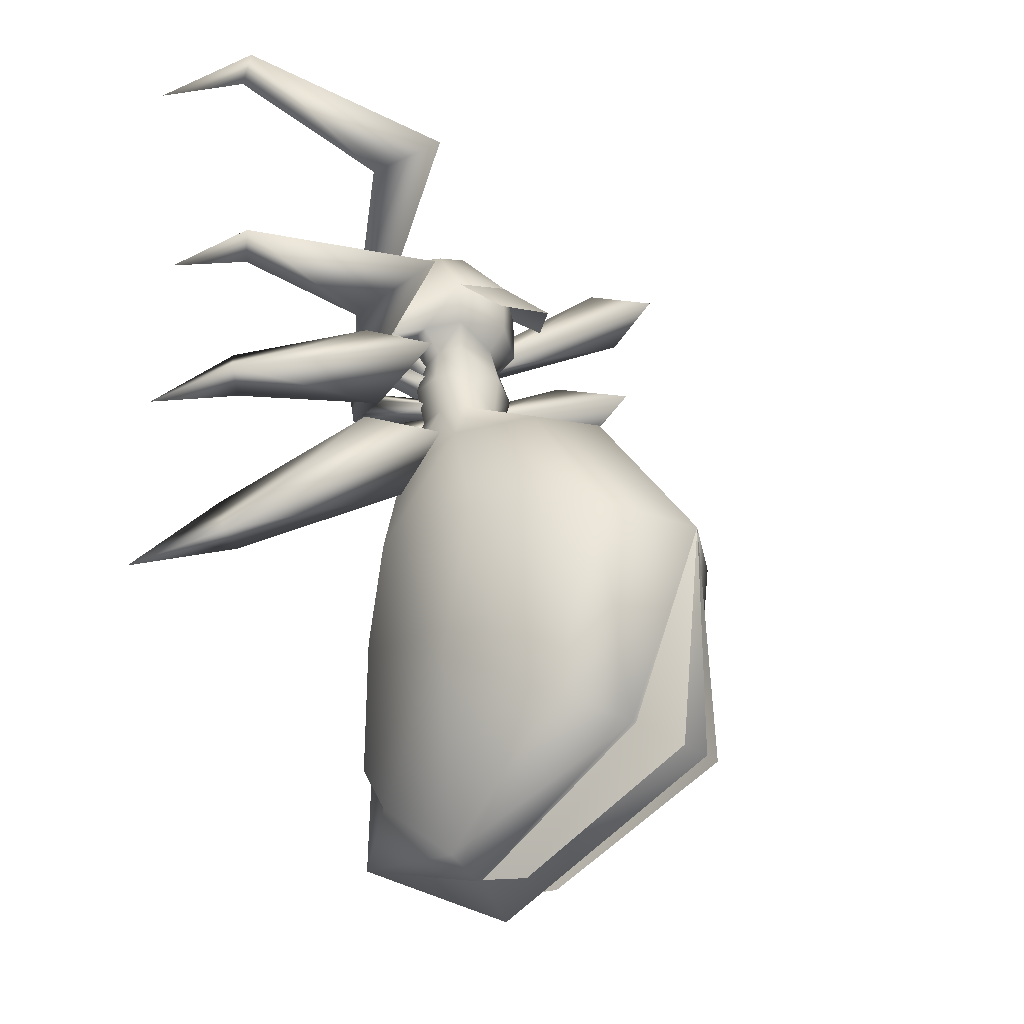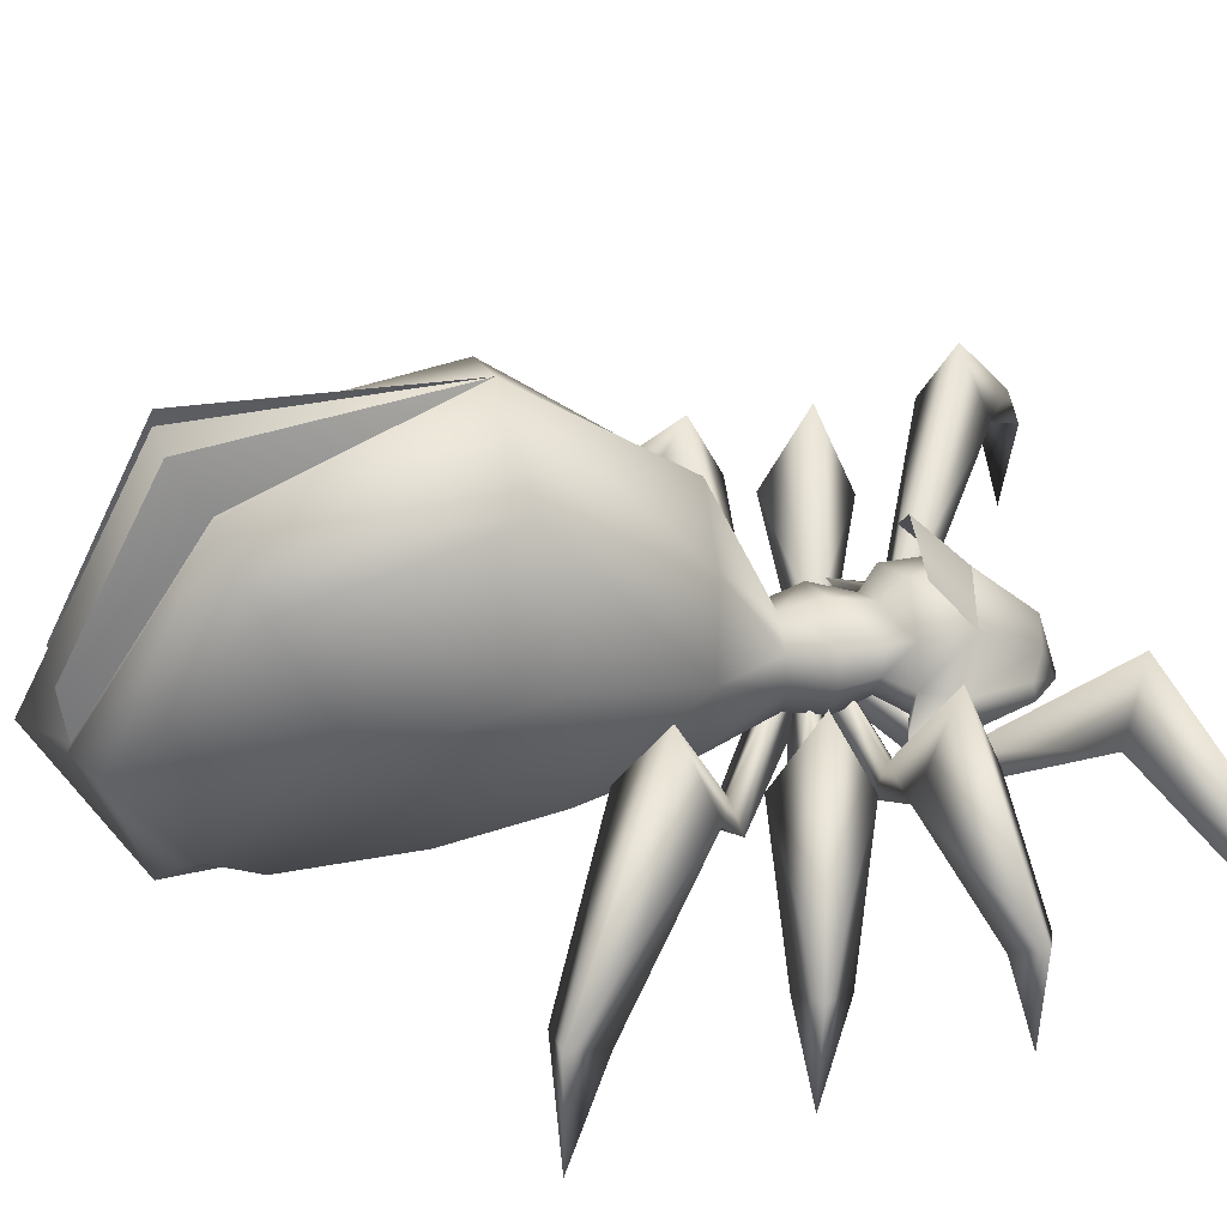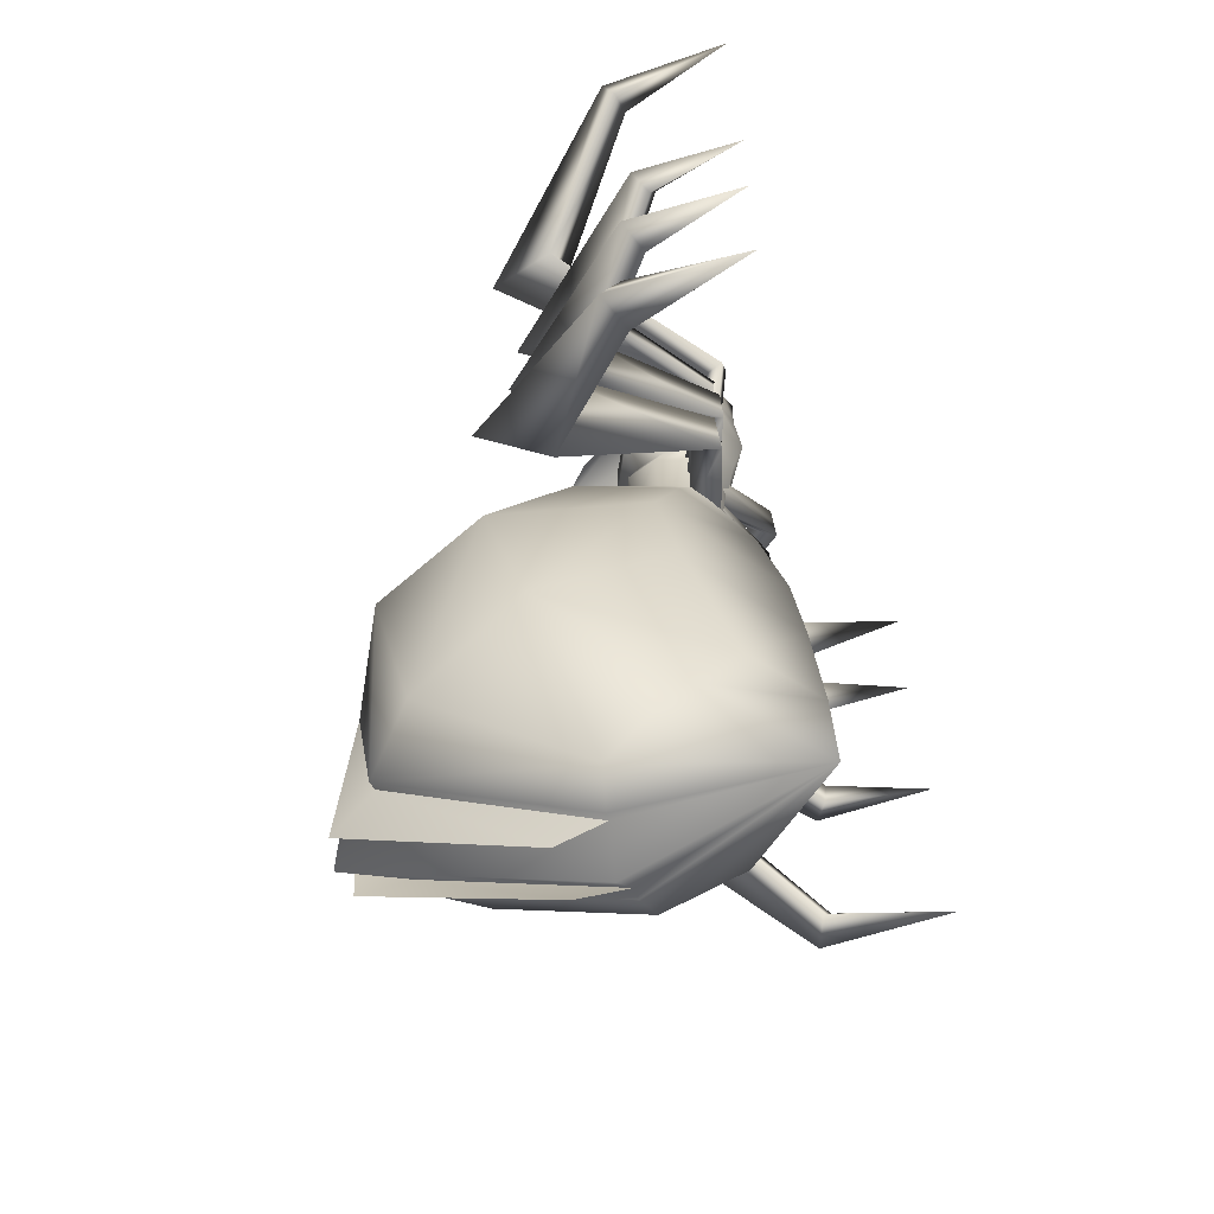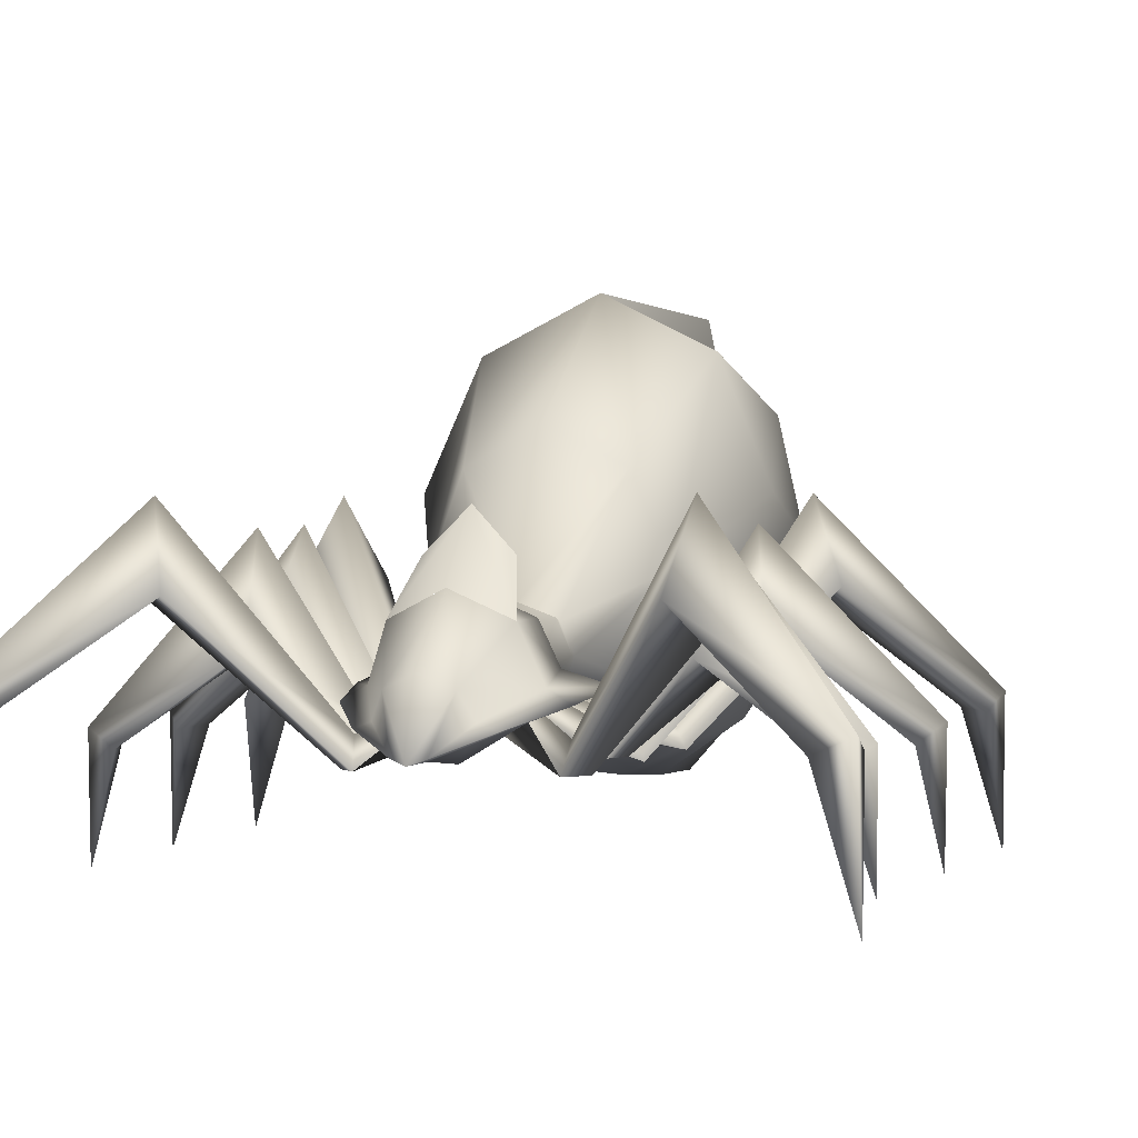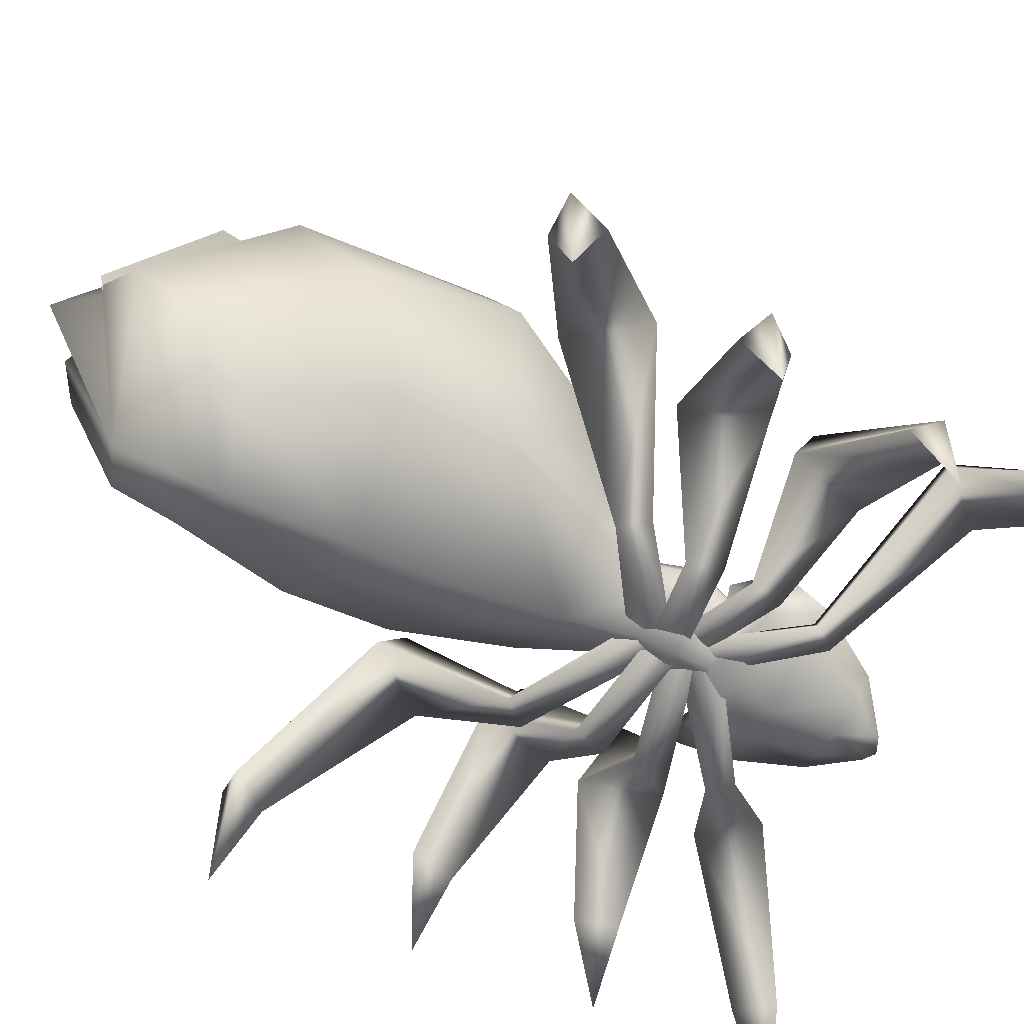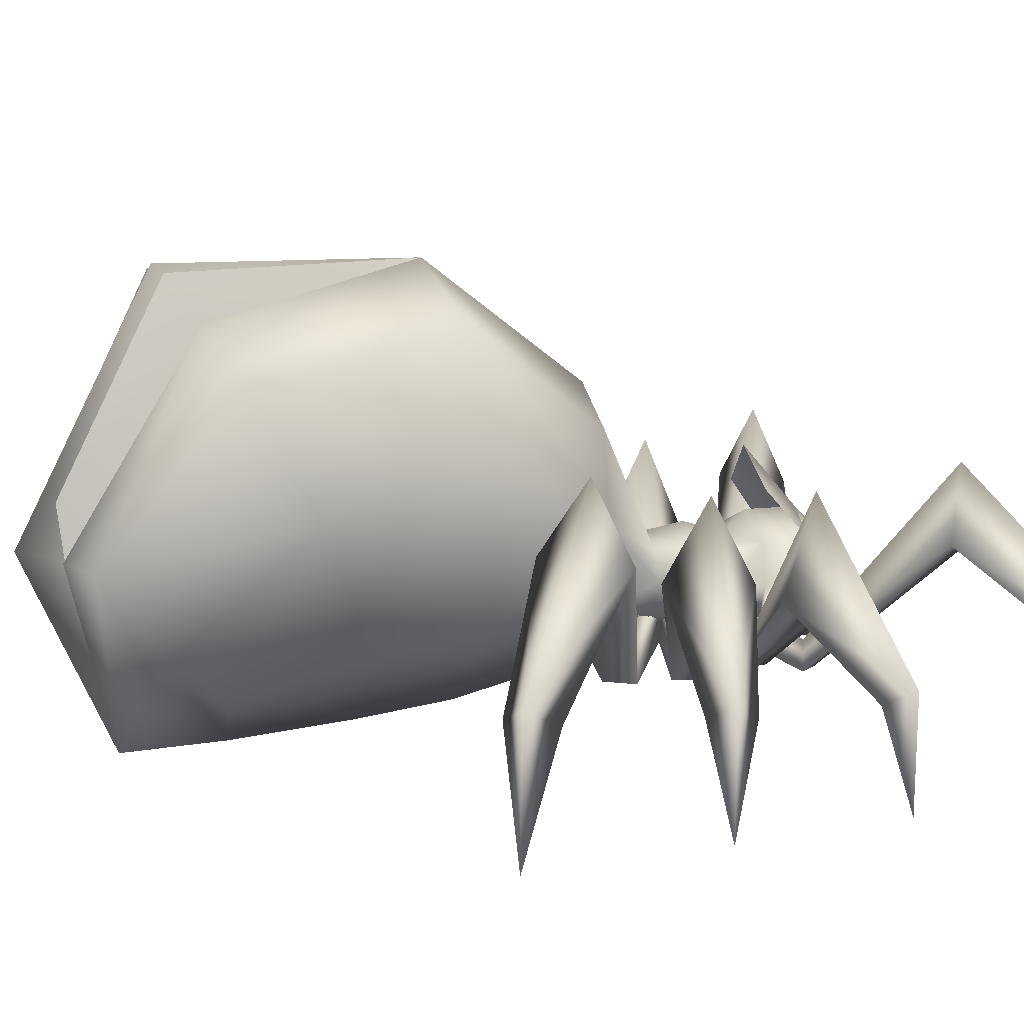
<metadata>
{"format":"obj","ext":"obj","renderer":"f3d","projection":"perspective","resolution":1024,"background":"white","views":[{"elev":-26.3,"azim":126.6,"up":"+Z"},{"elev":39.0,"azim":-104.6,"up":"+Y"},{"elev":-62.2,"azim":-72.5,"up":"+Z"},{"elev":0.4,"azim":18.0,"up":"+Y"},{"elev":-60.0,"azim":-117.8,"up":"+Y"},{"elev":9.3,"azim":-111.4,"up":"+Y"}]}
</metadata>
<code>
v 0 0.2372 0.1893
v 0 0.2299 0.1443
v -0.04881 0.2183 0.1846
v 0.04881 0.2183 0.1846
v 0.03705 0.2059 0.2298
v 0.04687 0.1785 0.2255
v 0.06174 0.186 0.181
v 0.03768 0.214 0.1412
v 0.05029 0.1853 0.1391
v 0 0.3862 0.0758
v -0.07712 0.3473 0.06728
v 0.07712 0.3473 0.06728
v -0.03705 0.2059 0.2298
v -0.04687 0.1785 0.2255
v -0 0.515 -0.09511
v -0.115 0.4571 -0.08898
v -0.1129 0.258 0.05778
v -0.1701 0.3278 -0.07966
v -0.1304 0.1684 -0.07038
v -0.1607 0.2836 -0.245
v -0.1264 0.1472 -0.1859
v -0.08021 0.1064 -0.3175
v -0 0.05962 -0.1653
v -0 0.04983 -0.2984
v 0.08026 0.1064 -0.3175
v 0.1014 0.1556 -0.3782
v 0.1607 0.2836 -0.245
v 0.08129 0.2364 -0.4411
v 0.1188 0.4077 -0.304
v -0 0.0977 0.05455
v 0.03768 0.1501 0.1391
v 0 0.1295 0.1428
v 0.08398 0.1553 0.04529
v 0.1304 0.1684 -0.07038
v 0.1129 0.258 0.05778
v 0.1701 0.3278 -0.07966
v 0.115 0.4571 -0.08898
v 0.06112 0.4622 -0.3319
v 0.04596 0.2439 -0.4637
v -0 0.04719 -0.4055
v 0.03575 0.2445 -0.4599
v 0.05065 0.46 -0.3288
v -0.08398 0.1553 0.04529
v -0 0.07069 -0.06409
v 0.1264 0.1472 -0.1859
v -0.1014 0.1556 -0.3782
v -0.08129 0.2364 -0.4411
v -0.1188 0.4077 -0.304
v -0.06112 0.4622 -0.3319
v -0.04596 0.2439 -0.4637
v -0.03575 0.2445 -0.4599
v -0 0.5156 -0.3637
v -0.05065 0.46 -0.3288
v -0 0.2499 -0.5
v 0.03705 0.1512 0.2214
v 0.04879 0.1466 0.1805
v 0 0.1254 0.1803
v 0.05065 0.46 -0.3288
v 0.03275 0.5087 -0.3597
v -0 0.515 -0.09511
v 0.0279 0.2985 -0.4655
v 0.03575 0.2445 -0.4599
v -0.03275 0.5087 -0.3597
v -0.05065 0.46 -0.3288
v -0 0.515 -0.09511
v -0.02791 0.2985 -0.4655
v -0.03575 0.2445 -0.4599
v -0.03768 0.1501 0.1391
v -0.05029 0.1853 0.1391
v -0.03768 0.214 0.1411
v -0.06174 0.186 0.181
v -0.04879 0.1466 0.1805
v -0.03705 0.1512 0.2214
v -0.338 0.1127 0.1086
v -0.201 0.215 0.07298
v -0.2231 0.212 0.1618
v -0.3283 0.1152 0.05906
v -0.3569 0.001332 0.0765
v -0.3594 0.1313 0.07735
v -0.207 0.2977 0.1211
v 0 0.3131 0.2575
v -0.05559 0.2187 0.3071
v 0 0.2451 0.3184
v -0.0409 0.2713 0.2636
v -0.1098 0.09761 0.1272
v -0.0197 0.1651 0.1686
v -0.005879 0.1363 0.152
v -0.1066 0.1317 0.1468
v -0.01238 0.1363 0.1889
v -0.1197 0.09763 0.164
v -0.3382 0.1294 0.4968
v -0.2546 0.2423 0.3549
v -0.2056 0.2385 0.4112
v -0.3717 0.1318 0.4621
v -0.3783 7e-06 0.5
v -0.3414 0.1245 0.2728
v -0.3242 0.1095 0.2432
v -0.3398 0.002875 0.2709
v -0.2188 0.1906 0.1924
v -0.2001 0.2945 0.2366
v -0.3743 0.1457 0.4975
v -0.2252 0.3189 0.3814
v -0.3089 0.1071 0.2879
v -0.1032 0.1305 0.2134
v -0.1161 0.1046 0.1975
v -0.1939 0.1891 0.2793
v -0.1064 0.1046 0.2337
v -0.02251 0.1659 0.1958
v -0.01905 0.1404 0.1759
v -0.007077 0.1404 0.2088
v -0.1087 0.09415 0.2741
v -0.01508 0.167 0.2214
v -0.02148 0.139 0.1977
v -0.09379 0.124 0.2814
v 0.008574 0.139 0.2278
v -0.08923 0.09415 0.2974
v 0.338 0.1126 0.1086
v 0.3283 0.1151 0.05906
v 0.3569 0.001206 0.07648
v 0.201 0.215 0.073
v 0.2232 0.2119 0.1618
v 0.1066 0.1316 0.1468
v 0.1098 0.09759 0.1272
v 0.2071 0.2977 0.1211
v 0.3594 0.1312 0.07734
v 0.1197 0.09761 0.164
v 0.01971 0.1651 0.1686
v 0.01238 0.1363 0.1889
v 0.005879 0.1363 0.152
v -0.03122 0.166 0.3783
v -0.07684 0.165 0.2951
v -0.04401 0.1403 0.3679
v -0.05558 0.2187 0.3071
v 0 0.2451 0.3184
v 0 0.2454 0.2606
v 0.05558 0.2187 0.3071
v 0.05555 0.2198 0.2523
v 0.07393 0.1787 0.2481
v -0.07393 0.1787 0.2481
v -0.05555 0.2198 0.2523
v 0 0.2231 0.2353
v 0.07684 0.165 0.2951
v 0.03122 0.166 0.3783
v 0 0.1796 0.386
v 0 0.1082 0.4079
v -0.06554 0.1482 0.2454
v 0.1003 0.1511 0.2975
v 0.06554 0.1482 0.2454
v 0.1142 0.1635 0.2267
v 0.05765 0.136 0.288
v 0.06176 0.1336 0.3643
v 0.03361 0.1212 0.3617
v 0.0156 0.1137 0.4018
v 0 0.1139 0.2439
v -0.05765 0.136 0.288
v 0 0.1016 0.2883
v 0.04401 0.1403 0.3679
v 0 0.1306 0.2201
v -0.1003 0.1511 0.2975
v -0.06176 0.1336 0.3643
v -0.1142 0.1635 0.2267
v 0.3383 0.1295 0.4967
v 0.3718 0.1318 0.462
v 0.3783 0 0.5
v 0.2546 0.2421 0.3548
v 0.2056 0.2384 0.4111
v -0.03361 0.1212 0.3617
v 0 0.1086 0.3587
v 0.01508 0.167 0.2214
v 0.1087 0.09415 0.2741
v 0.02148 0.139 0.1977
v 0.09379 0.124 0.2814
v 0.08921 0.09415 0.2974
v 0.3744 0.1456 0.4974
v 0.2253 0.3188 0.3812
v 0.01271 0.1634 0.1436
v 0.1095 0.1026 0.05222
v -0.009472 0.1352 0.1332
v 0.1149 0.1322 0.07096
v 0.1324 0.1025 0.07949
v 0.02251 0.1659 0.1958
v 0.1161 0.1046 0.1975
v 0.01905 0.1404 0.1759
v 0.1032 0.1305 0.2134
v 0.1064 0.1046 0.2337
v -0.0156 0.1137 0.4018
v -0.1095 0.1026 0.05223
v -0.01271 0.1634 0.1436
v 0.009472 0.1352 0.1332
v -0.1149 0.1322 0.07097
v -0.01492 0.1352 0.168
v -0.1324 0.1026 0.07951
v -0.008574 0.139 0.2278
v 0.05558 0.2187 0.3071
v 0.04091 0.2713 0.2636
v 0.007077 0.1404 0.2088
v 0.01492 0.1352 0.168
v -0.363 0.1295 -0.09506
v -0.1963 0.2485 -0.053
v -0.2567 0.2436 0.02169
v -0.3313 0.1321 -0.1387
v -0.3702 0.000824 -0.1374
v 0.2188 0.1906 0.1924
v 0.2001 0.2945 0.2365
v 0.1939 0.1891 0.2793
v -0.3723 0.1477 -0.1369
v -0.2234 0.3253 -0.009838
v 0.3414 0.1245 0.2728
v 0.3398 0.002871 0.2709
v 0.3242 0.1095 0.2432
v 0.3089 0.1071 0.2879
v 0.1963 0.2484 -0.05302
v 0.2234 0.3252 -0.009848
v 0.2568 0.2436 0.02168
v 0.3723 0.1477 -0.137
v 0.3312 0.1321 -0.1388
v 0.3702 0.000807 -0.1374
v 0.363 0.1295 -0.09508
g 18811_t.obj/AnonymousMesh0
f 1 2 3
f 4 2 1
f 5 4 1
f 6 4 5
f 7 4 6
f 8 4 7
f 9 8 7
f 2 10 11
f 12 10 2
f 8 12 2
f 13 3 14
f 1 3 13
f 8 2 4
f 15 10 12
f 11 10 15
f 16 11 15
f 17 11 16
f 18 17 16
f 19 17 18
f 20 19 18
f 21 19 20
f 22 21 20
f 23 21 22
f 24 23 22
f 25 23 24
f 26 25 24
f 27 25 26
f 28 27 26
f 29 27 28
f 30 31 32
f 33 31 30
f 34 33 30
f 35 33 34
f 36 35 34
f 37 35 36
f 29 37 36
f 38 37 29
f 28 38 29
f 39 38 28
f 40 39 28
f 41 39 40
f 35 8 9
f 12 8 35
f 37 12 35
f 15 12 37
f 38 15 37
f 42 15 38
f 41 42 38
f 19 43 17
f 30 43 19
f 44 30 19
f 34 30 44
f 45 34 44
f 27 34 45
f 25 27 45
f 20 46 22
f 47 46 20
f 48 47 20
f 49 47 48
f 16 49 48
f 15 49 16
f 46 24 22
f 40 24 46
f 47 40 46
f 50 40 47
f 49 50 47
f 51 50 49
f 52 53 15
f 51 53 52
f 54 51 52
f 40 51 54
f 41 40 54
f 55 7 6
f 56 7 55
f 57 56 55
f 32 56 57
f 58 59 60
f 61 59 58
f 62 61 58
f 63 64 65
f 66 64 63
f 33 9 31
f 35 9 33
f 21 44 19
f 23 44 21
f 26 40 28
f 24 40 26
f 36 27 29
f 34 27 36
f 23 45 44
f 25 45 23
f 31 56 32
f 9 56 31
f 53 49 15
f 51 49 53
f 18 48 20
f 16 48 18
f 42 52 15
f 41 52 42
f 67 64 66
f 39 41 38
f 7 56 9
f 50 51 40
f 54 52 41
f 68 30 32
f 43 30 68
f 69 43 68
f 17 43 69
f 70 17 69
f 11 17 70
f 2 11 70
f 70 3 2
f 71 3 70
f 69 71 70
f 72 71 69
f 68 72 69
f 32 72 68
f 71 14 3
f 73 14 71
f 72 73 71
f 57 73 72
f 32 57 72
f 74 75 76
f 77 75 74
f 78 77 74
f 79 80 75
f 76 80 79
f 74 76 79
f 81 82 83
f 84 82 81
f 85 86 87
f 88 86 85
f 85 89 90
f 87 89 85
f 90 86 88
f 89 86 90
f 75 88 85
f 80 88 75
f 85 76 75
f 90 76 85
f 88 76 90
f 80 76 88
f 77 79 75
f 78 79 77
f 78 74 79
f 91 92 93
f 94 92 91
f 95 94 91
f 96 97 98
f 99 97 96
f 100 99 96
f 101 102 92
f 93 102 101
f 91 93 101
f 97 103 98
f 99 103 97
f 99 104 105
f 100 104 99
f 105 106 99
f 107 106 105
f 104 106 107
f 100 106 104
f 105 108 109
f 104 108 105
f 105 110 107
f 109 110 105
f 107 108 104
f 110 108 107
f 111 112 113
f 114 112 111
f 111 115 116
f 113 115 111
f 116 112 114
f 116 112 115
f 92 114 111
f 102 114 92
f 111 93 92
f 116 93 111
f 114 93 116
f 102 93 114
f 103 96 98
f 106 96 103
f 94 101 92
f 95 101 94
f 106 103 99
f 100 96 106
f 95 91 101
f 117 118 119
f 120 118 117
f 121 120 117
f 122 120 123
f 124 120 122
f 121 124 122
f 125 119 118
f 117 119 125
f 121 117 125
f 125 124 121
f 120 124 125
f 118 120 125
f 126 127 128
f 122 127 126
f 123 127 122
f 129 127 123
f 123 128 129
f 126 128 123
f 123 121 126
f 120 121 123
f 126 121 122
f 130 131 132
f 133 131 130
f 134 133 130
f 135 133 134
f 136 135 134
f 137 135 136
f 138 137 136
f 6 137 138
f 133 139 131
f 140 139 133
f 135 140 133
f 141 140 135
f 137 141 135
f 5 141 137
f 6 5 137
f 136 142 138
f 143 142 136
f 134 143 136
f 144 143 134
f 130 144 134
f 145 144 130
f 139 73 146
f 14 73 139
f 140 14 139
f 13 14 140
f 141 13 140
f 147 148 149
f 150 148 147
f 151 150 147
f 152 150 151
f 153 152 151
f 154 155 146
f 156 155 154
f 150 156 154
f 152 156 150
f 151 157 153
f 142 157 151
f 147 142 151
f 149 142 147
f 158 146 73
f 154 146 158
f 148 154 158
f 150 154 148
f 131 159 160
f 161 159 131
f 139 161 131
f 162 163 164
f 165 163 162
f 166 165 162
f 156 167 155
f 168 167 156
f 152 168 156
f 169 170 171
f 172 170 169
f 173 172 169
f 174 163 165
f 164 163 174
f 162 164 174
f 174 166 162
f 175 166 174
f 165 175 174
f 176 177 178
f 179 177 176
f 180 179 176
f 181 182 183
f 184 182 181
f 185 184 181
f 168 186 167
f 145 186 168
f 153 145 168
f 170 166 173
f 165 166 170
f 166 172 173
f 175 172 166
f 172 165 170
f 175 165 172
f 187 188 189
f 190 188 187
f 187 191 192
f 189 191 187
f 192 188 190
f 191 188 192
f 155 160 159
f 167 160 155
f 146 159 161
f 155 159 146
f 55 138 148
f 6 138 55
f 141 1 13
f 5 1 141
f 170 193 171
f 173 193 170
f 57 158 73
f 55 158 57
f 81 194 195
f 83 194 81
f 132 160 186
f 131 160 132
f 182 196 183
f 185 196 182
f 186 130 132
f 145 130 186
f 177 197 178
f 180 197 177
f 145 143 144
f 153 143 145
f 143 157 142
f 153 157 143
f 197 180 176
f 196 185 181
f 161 139 146
f 160 167 186
f 152 153 168
f 138 142 149
f 138 149 148
f 55 148 158
f 169 173 193
f 198 199 200
f 201 199 198
f 202 201 198
f 184 203 182
f 204 203 184
f 205 204 184
f 206 207 199
f 200 207 206
f 198 200 206
f 208 209 210
f 211 209 208
f 205 211 208
f 208 204 205
f 203 204 208
f 210 203 208
f 199 190 187
f 207 190 199
f 187 200 199
f 192 200 187
f 190 200 192
f 207 200 190
f 203 211 205
f 210 211 203
f 205 182 203
f 185 182 205
f 201 206 199
f 202 206 201
f 210 209 211
f 185 205 184
f 202 198 206
f 179 212 177
f 213 212 179
f 214 213 179
f 215 212 213
f 216 212 215
f 217 216 215
f 215 218 217
f 214 218 215
f 213 214 215
f 212 218 214
f 216 218 212
f 214 177 212
f 180 177 214
f 216 217 218
f 180 214 179

</code>
